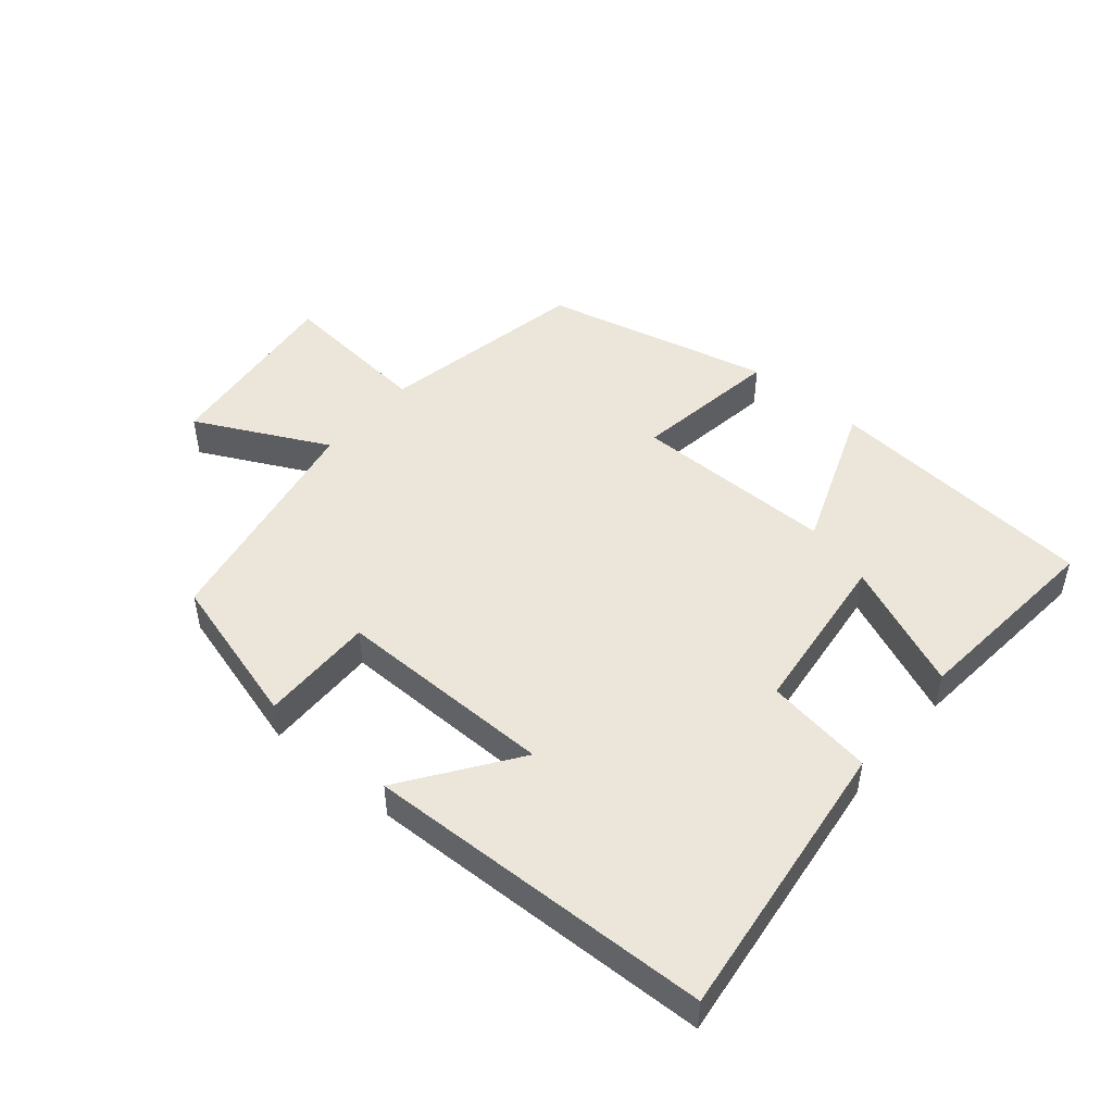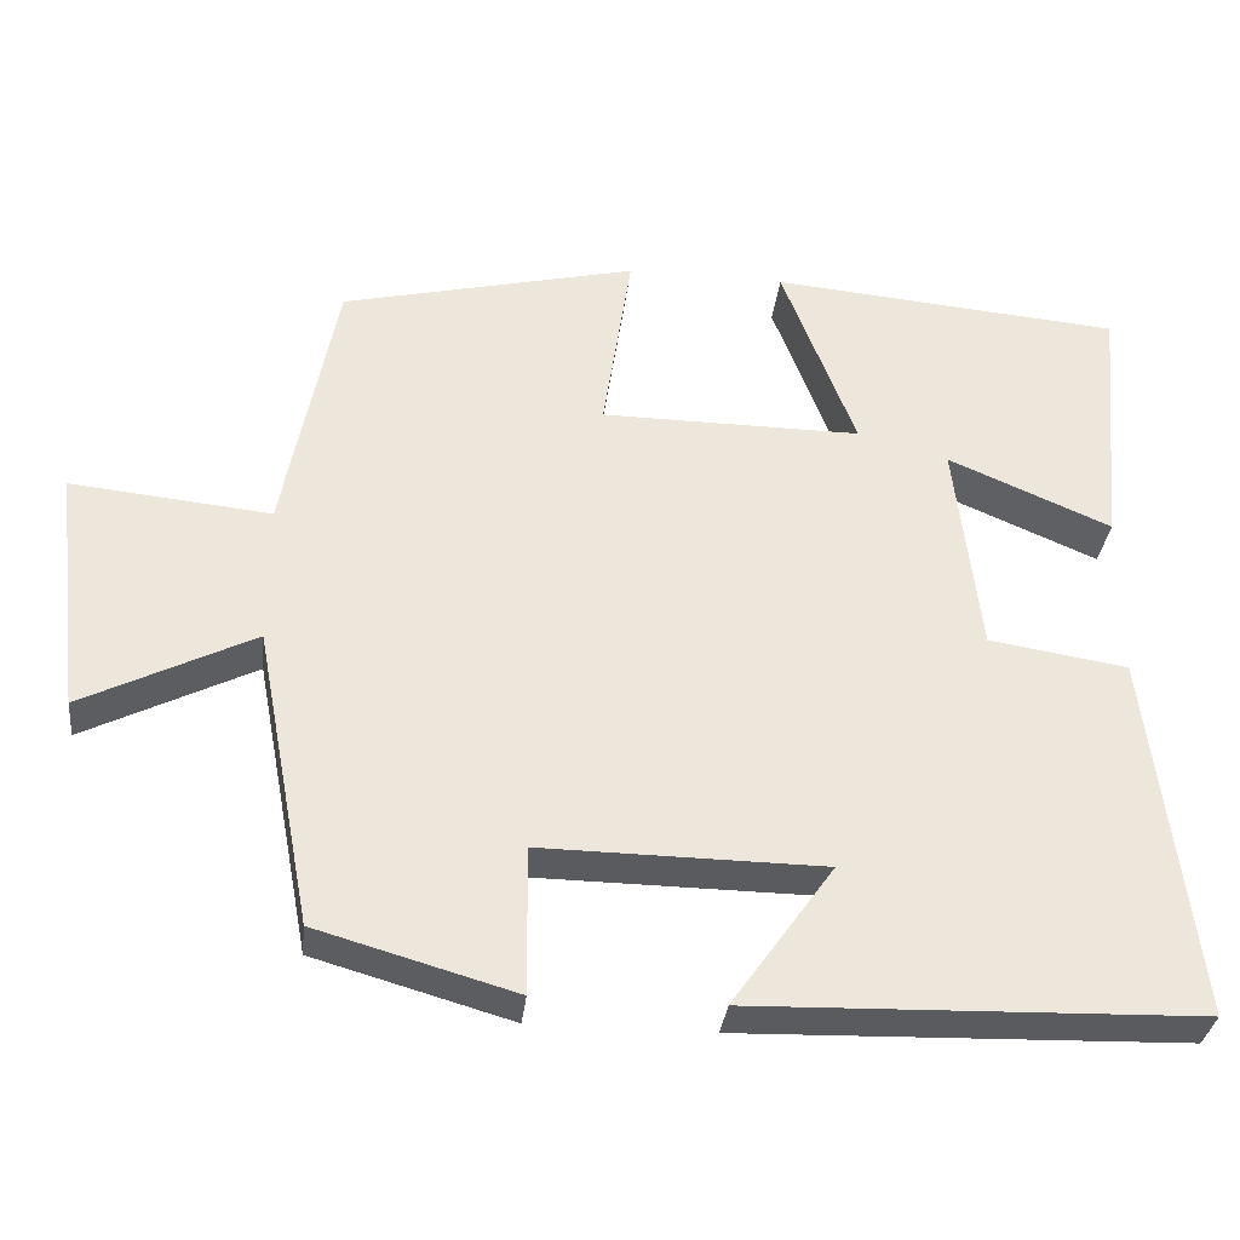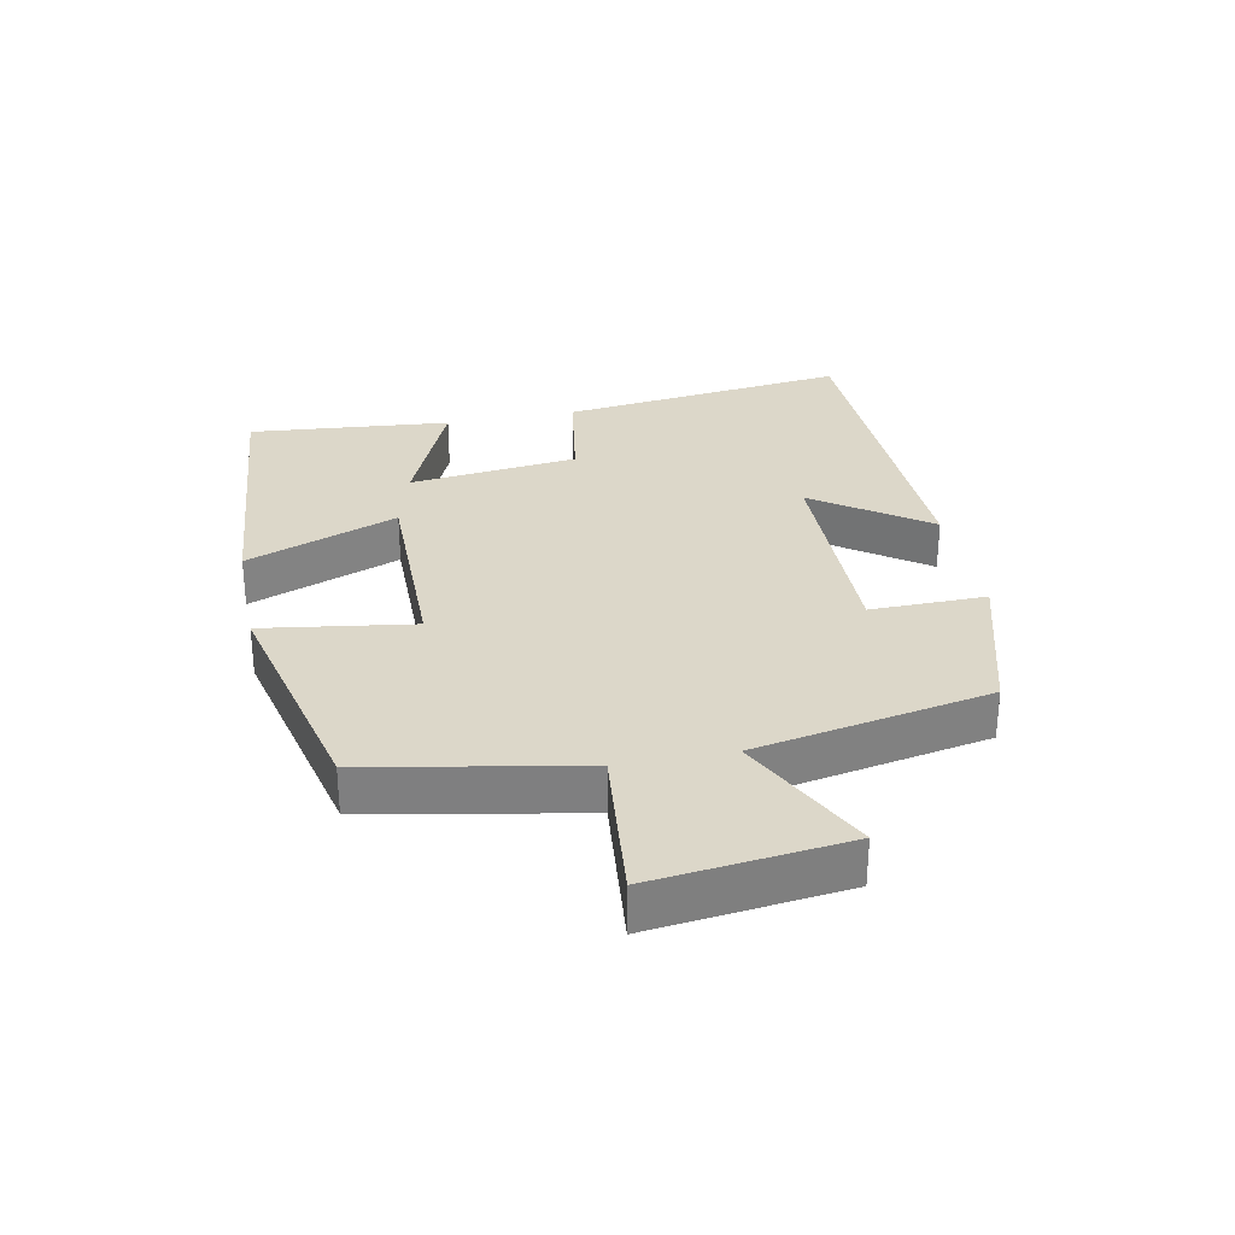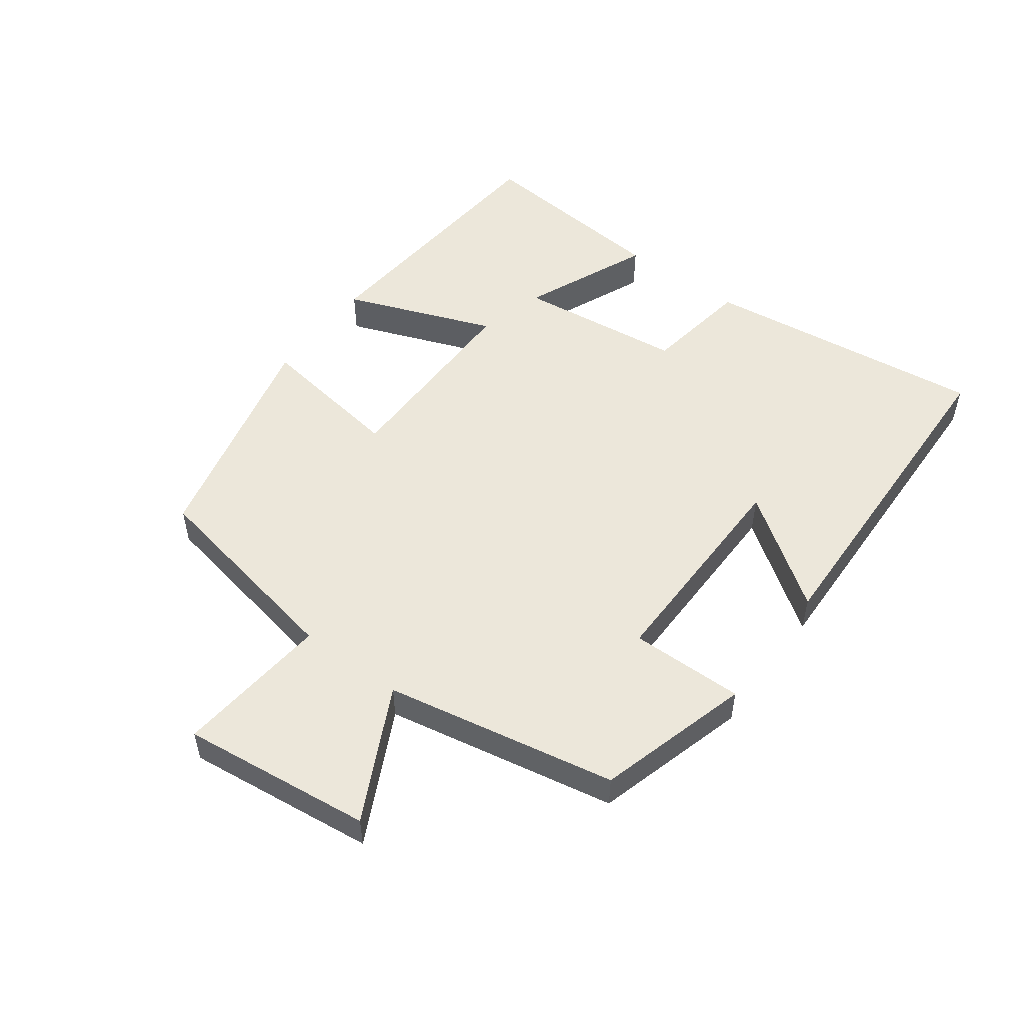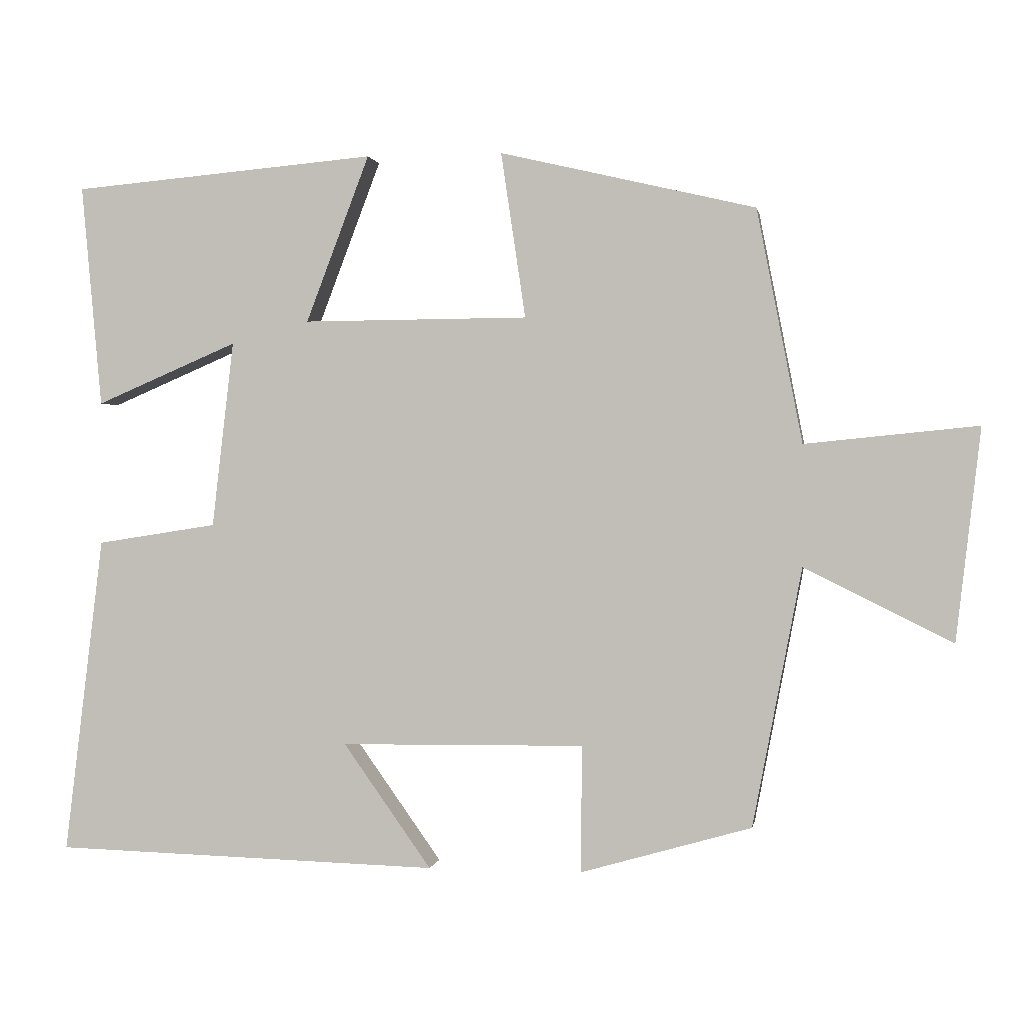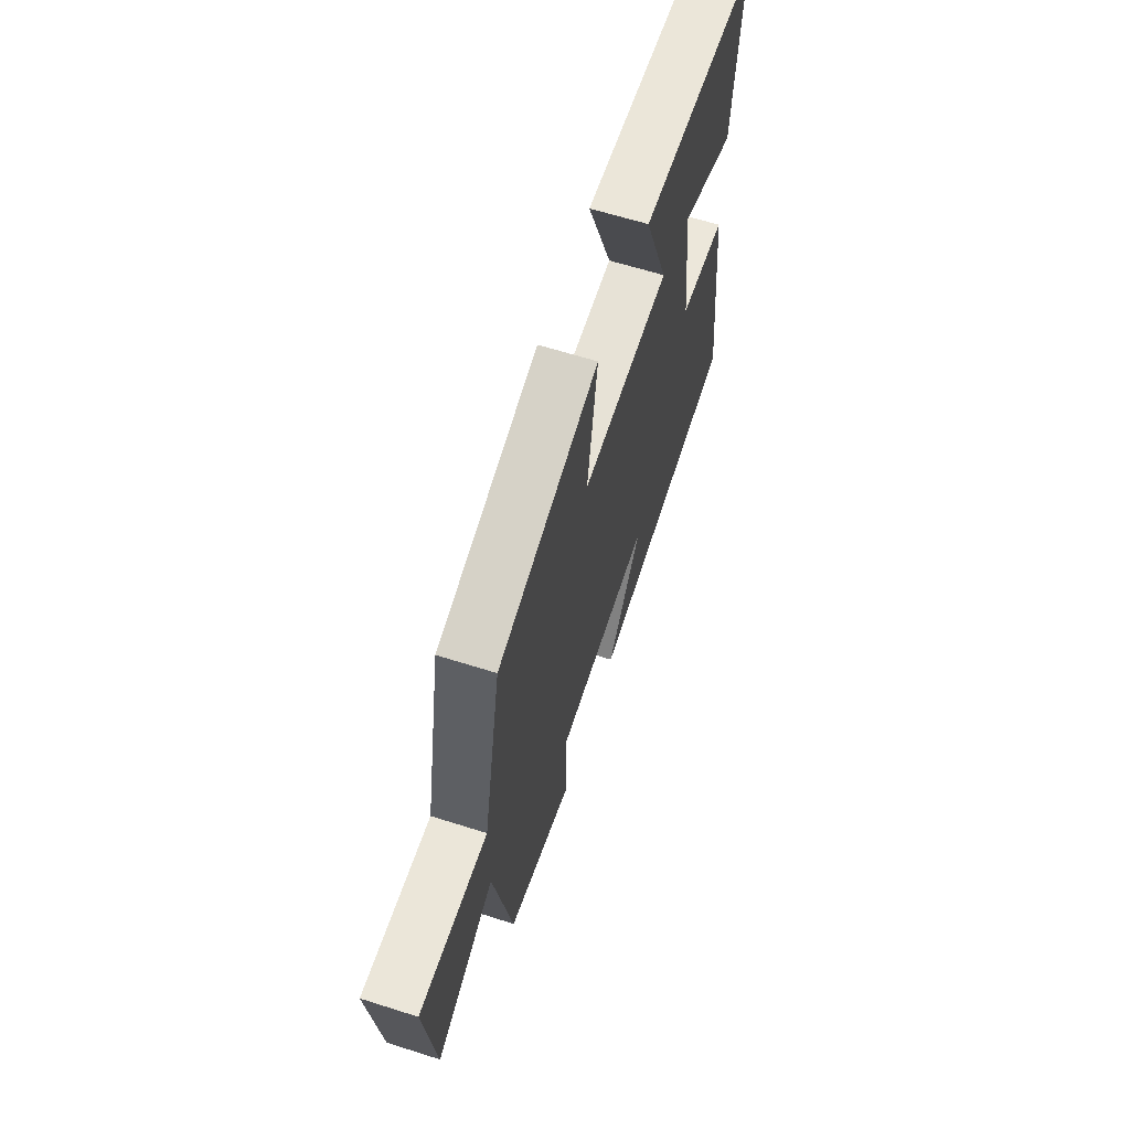
<metadata>
{"format":"obj","ext":"obj","renderer":"f3d","projection":"perspective","resolution":1024,"background":"white","views":[{"elev":48.1,"azim":-139.9,"up":"+Y"},{"elev":-33.0,"azim":173.5,"up":"+Z"},{"elev":30.3,"azim":78.7,"up":"+Y"},{"elev":52.2,"azim":126.4,"up":"+Y"},{"elev":0.7,"azim":9.5,"up":"+Z"},{"elev":63.3,"azim":107.8,"up":"+Z"}]}
</metadata>
<code>
v 0.437 0.07 0.417
v 0.5 0.07 0.094
v 0.739 0.07 0.118
v 0.705 0.07 -0.176
v 0.5 0.07 -0.074
v 0.432 0.07 -0.432
v 0.195 0.07 -0.5
v 0.197 0.07 -0.324
v -0.141 0.07 -0.328
v -0.019 0.07 -0.5
v -0.554 0.07 -0.485
v -0.5 0.07 -0.045
v -0.334 0.07 -0.019
v -0.304 0.07 0.239
v -0.5 0.07 0.155
v -0.528 0.07 0.463
v -0.107 0.07 0.5
v -0.195 0.07 0.269
v 0.117 0.07 0.271
v 0.083 0.07 0.5
v 0.437 0 0.417
v 0.5 0 0.094
v 0.739 0 0.118
v 0.705 0 -0.176
v 0.5 0 -0.074
v 0.432 0 -0.432
v 0.195 0 -0.5
v 0.197 0 -0.324
v -0.141 0 -0.328
v -0.019 0 -0.5
v -0.554 0 -0.485
v -0.5 0 -0.045
v -0.334 0 -0.019
v -0.304 0 0.239
v -0.5 0 0.155
v -0.528 0 0.463
v -0.107 0 0.5
v -0.195 0 0.269
v 0.117 0 0.271
v 0.083 0 0.5
f 19 20 1 2
f 18 19 2
f 16 17 18
f 14 15 16
f 14 16 18
f 13 14 18 2
f 9 10 11 12
f 8 9 12 13
f 5 6 7 8
f 5 8 13 2
f 2 3 4 5
f 22 21 40 39
f 22 39 38
f 38 37 36
f 36 35 34
f 38 36 34
f 22 38 34 33
f 32 31 30 29
f 33 32 29 28
f 28 27 26 25
f 22 33 28 25
f 25 24 23 22
f 1 21 22 2
f 2 22 23 3
f 3 23 24 4
f 4 24 25 5
f 5 25 26 6
f 6 26 27 7
f 7 27 28 8
f 8 28 29 9
f 9 29 30 10
f 10 30 31 11
f 11 31 32 12
f 12 32 33 13
f 13 33 34 14
f 14 34 35 15
f 15 35 36 16
f 16 36 37 17
f 17 37 38 18
f 18 38 39 19
f 19 39 40 20
f 20 40 21 1

</code>
